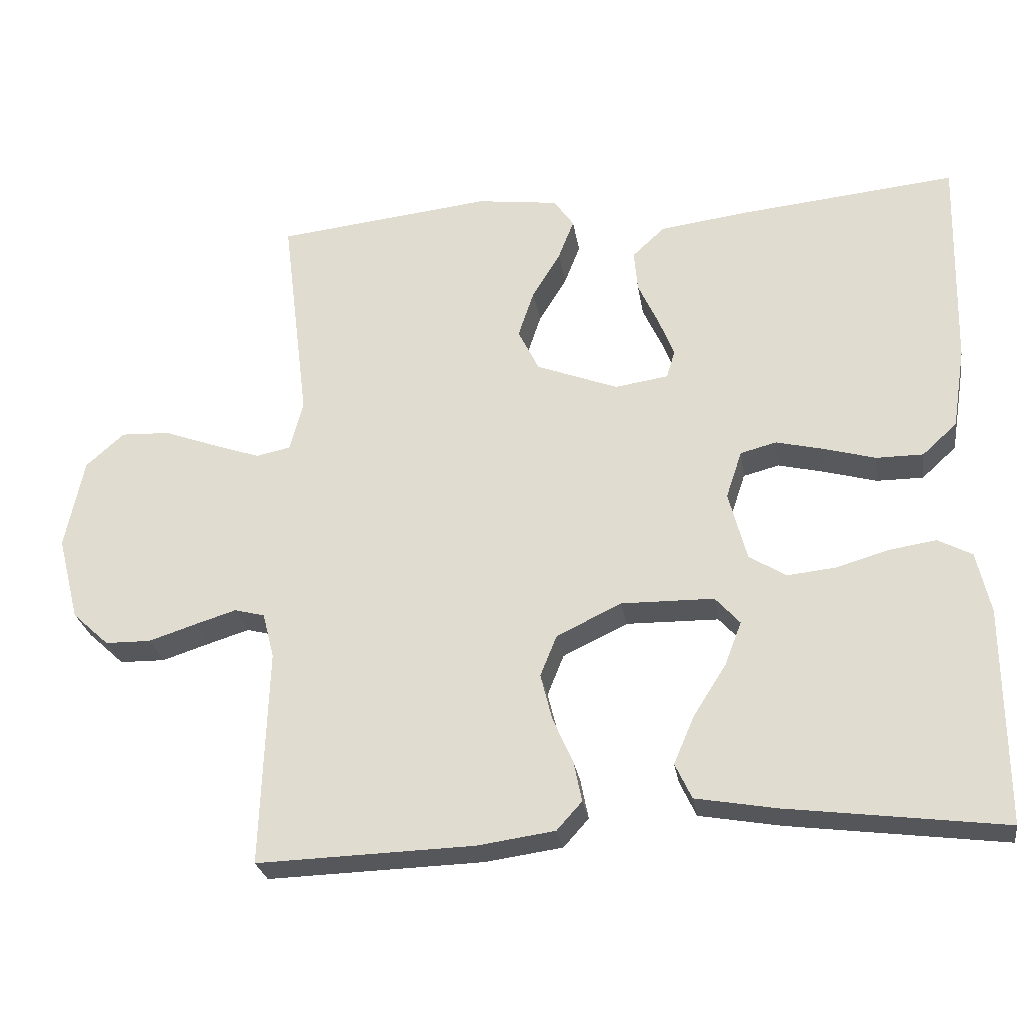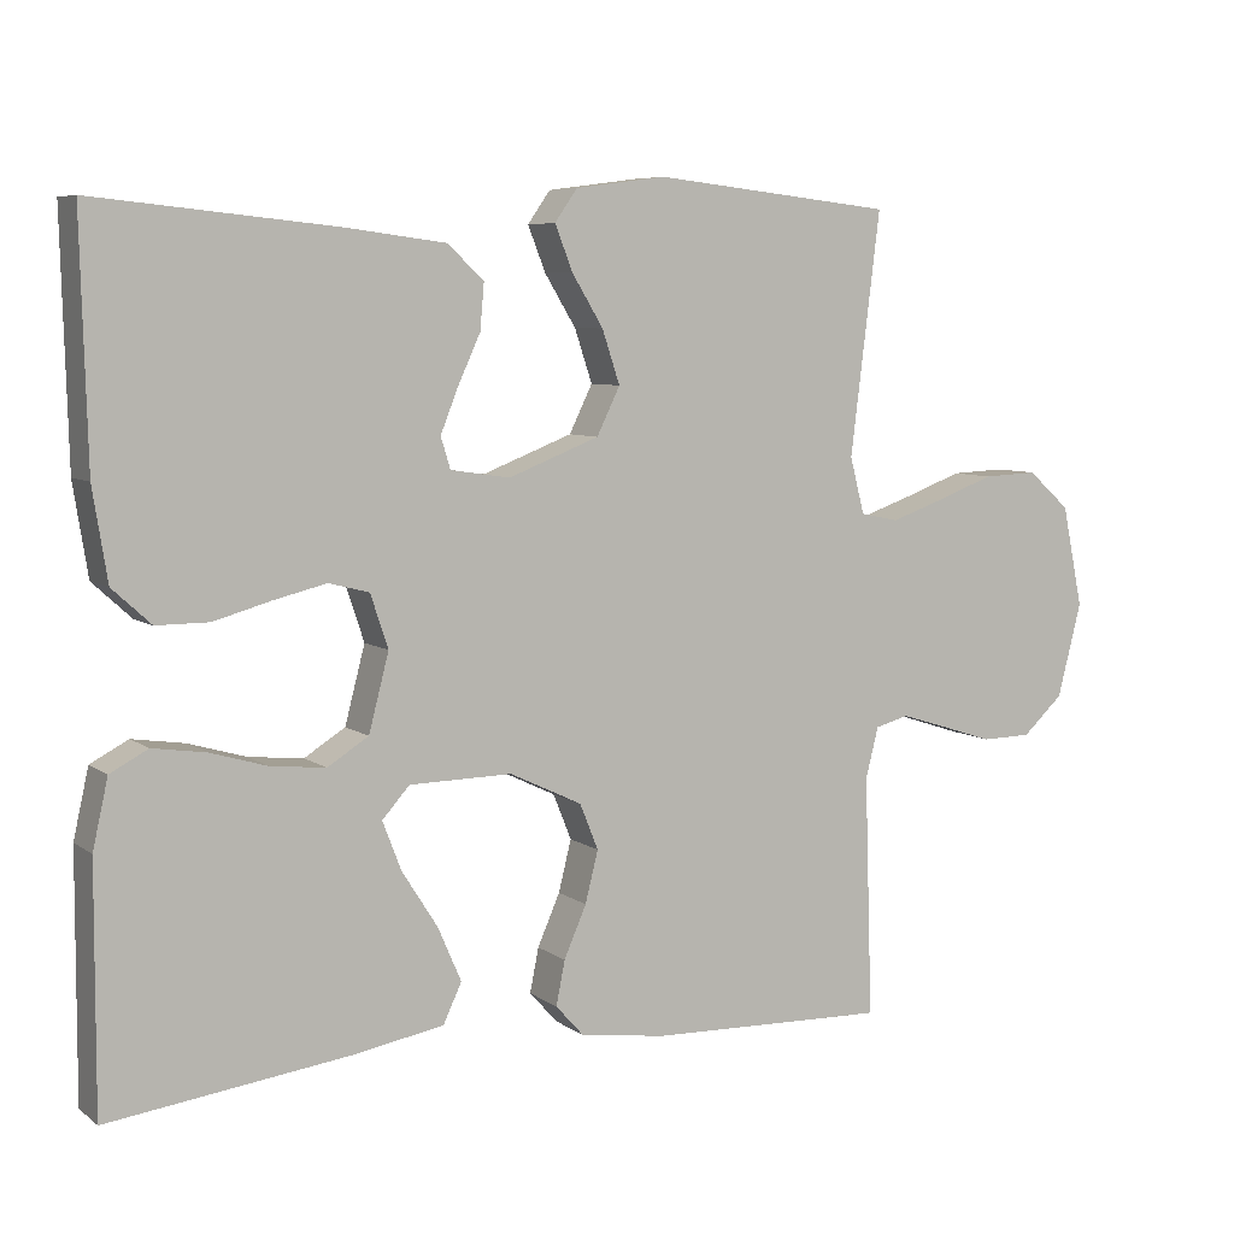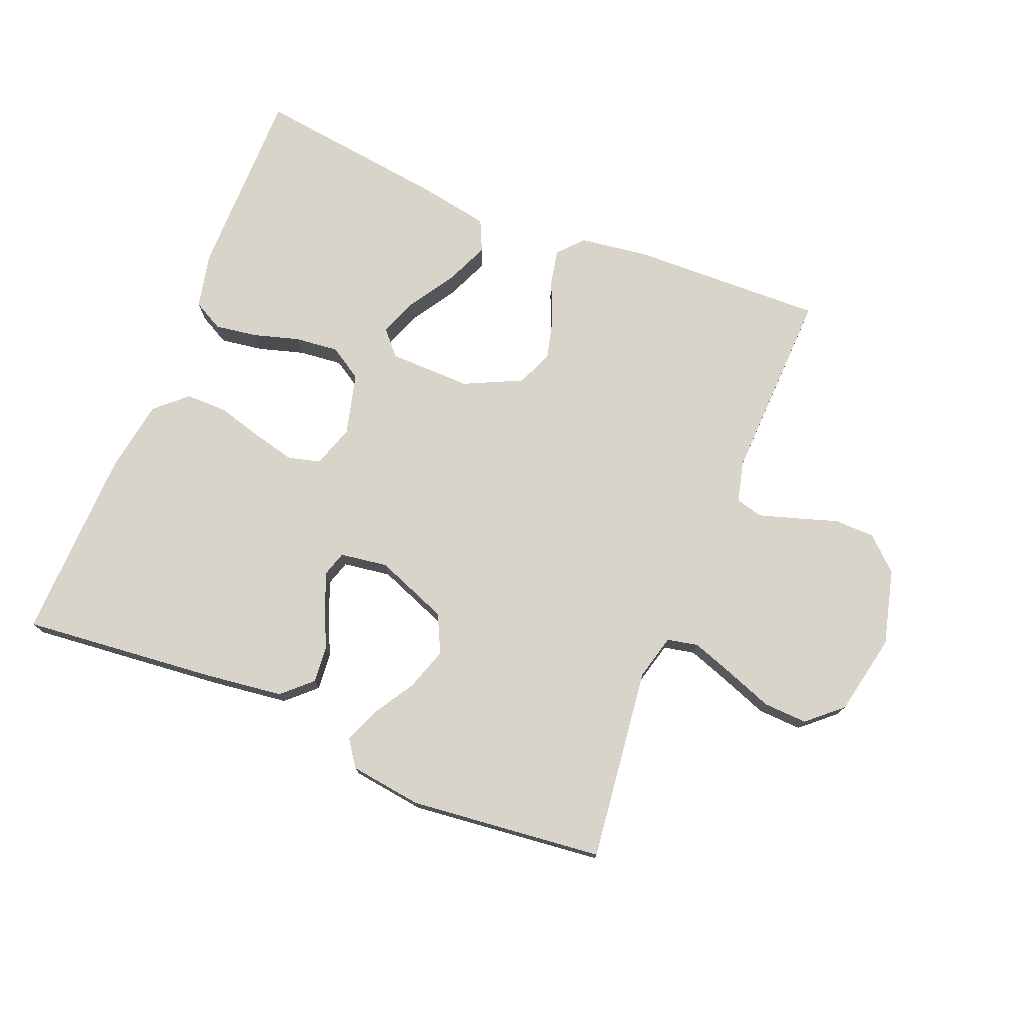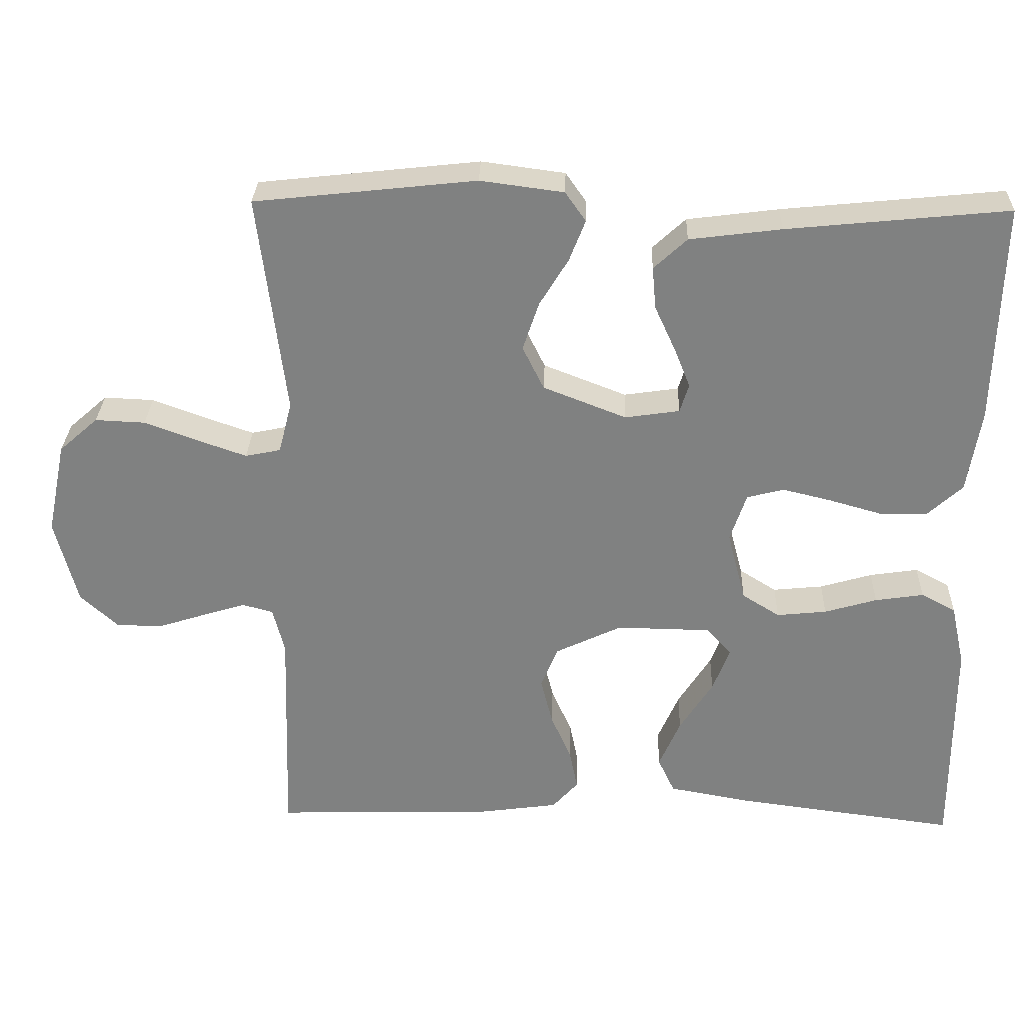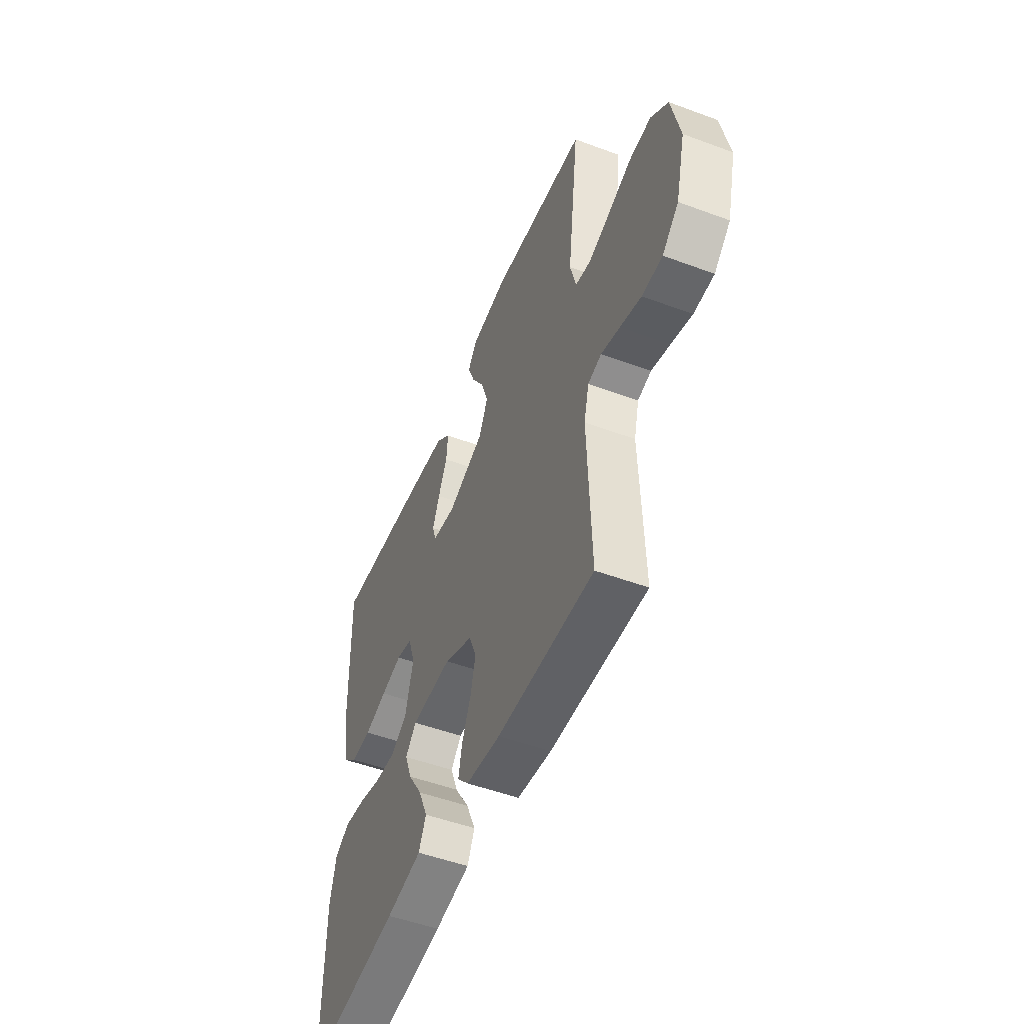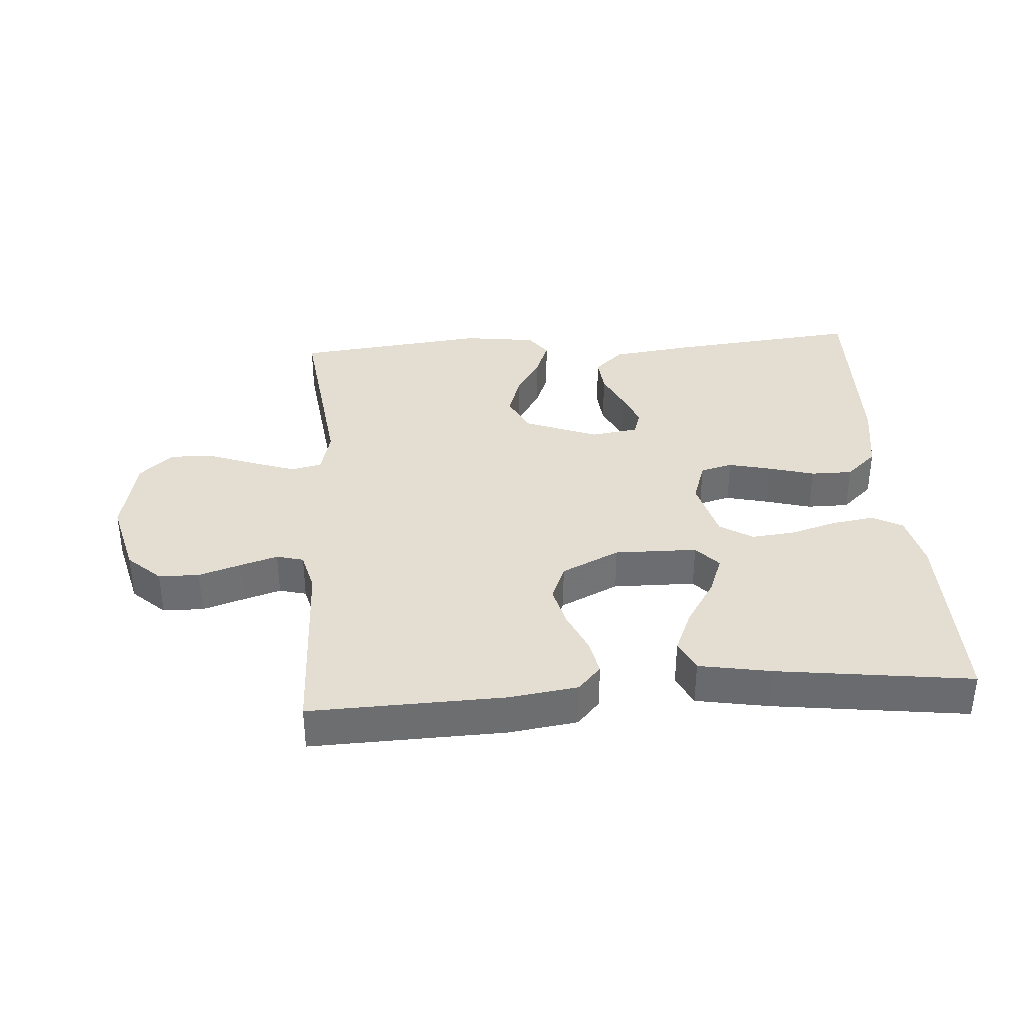
<metadata>
{"format":"obj","ext":"obj","renderer":"f3d","projection":"perspective","resolution":1024,"background":"white","views":[{"elev":-26.8,"azim":-171.1,"up":"+Z"},{"elev":6.7,"azim":-28.0,"up":"+Z"},{"elev":75.3,"azim":22.1,"up":"+Y"},{"elev":29.5,"azim":-178.2,"up":"+Z"},{"elev":-51.0,"azim":68.0,"up":"+Z"},{"elev":36.2,"azim":175.9,"up":"+Y"}]}
</metadata>
<code>
v 0.5 0.07 -0.5
v 0.2 0.07 -0.491
v 0.093 0.07 -0.476
v 0.058 0.07 -0.437
v 0.069 0.07 -0.382
v 0.097 0.07 -0.318
v 0.113 0.07 -0.254
v 0.09 0.07 -0.197
v 0 0.07 -0.154
v -0.128 0.07 -0.156
v -0.162 0.07 -0.194
v -0.139 0.07 -0.254
v -0.094 0.07 -0.325
v -0.065 0.07 -0.392
v -0.088 0.07 -0.441
v -0.2 0.07 -0.461
v -0.5 0.07 -0.5
v -0.499 0.07 -0.2
v -0.48 0.07 -0.115
v -0.433 0.07 -0.09
v -0.367 0.07 -0.1
v -0.296 0.07 -0.121
v -0.228 0.07 -0.128
v -0.177 0.07 -0.096
v -0.152 0.07 0
v -0.174 0.07 0.066
v -0.224 0.07 0.079
v -0.29 0.07 0.063
v -0.361 0.07 0.043
v -0.426 0.07 0.043
v -0.474 0.07 0.087
v -0.492 0.07 0.2
v -0.5 0.07 0.5
v -0.2 0.07 0.47
v -0.076 0.07 0.454
v -0.031 0.07 0.412
v -0.036 0.07 0.355
v -0.064 0.07 0.294
v -0.086 0.07 0.239
v -0.074 0.07 0.2
v 0 0.07 0.189
v 0.113 0.07 0.233
v 0.142 0.07 0.292
v 0.12 0.07 0.358
v 0.081 0.07 0.422
v 0.059 0.07 0.478
v 0.087 0.07 0.518
v 0.2 0.07 0.533
v 0.5 0.07 0.5
v 0.463 0.07 0.2
v 0.481 0.07 0.13
v 0.529 0.07 0.12
v 0.595 0.07 0.143
v 0.668 0.07 0.17
v 0.736 0.07 0.173
v 0.789 0.07 0.126
v 0.815 0.07 0
v 0.785 0.07 -0.117
v 0.734 0.07 -0.164
v 0.671 0.07 -0.165
v 0.606 0.07 -0.144
v 0.548 0.07 -0.126
v 0.506 0.07 -0.137
v 0.49 0.07 -0.2
v 0.5 0 -0.5
v 0.2 0 -0.491
v 0.093 0 -0.476
v 0.058 0 -0.437
v 0.069 0 -0.382
v 0.097 0 -0.318
v 0.113 0 -0.254
v 0.09 0 -0.197
v 0 0 -0.154
v -0.128 0 -0.156
v -0.162 0 -0.194
v -0.139 0 -0.254
v -0.094 0 -0.325
v -0.065 0 -0.392
v -0.088 0 -0.441
v -0.2 0 -0.461
v -0.5 0 -0.5
v -0.499 0 -0.2
v -0.48 0 -0.115
v -0.433 0 -0.09
v -0.367 0 -0.1
v -0.296 0 -0.121
v -0.228 0 -0.128
v -0.177 0 -0.096
v -0.152 0 0
v -0.174 0 0.066
v -0.224 0 0.079
v -0.29 0 0.063
v -0.361 0 0.043
v -0.426 0 0.043
v -0.474 0 0.087
v -0.492 0 0.2
v -0.5 0 0.5
v -0.2 0 0.47
v -0.076 0 0.454
v -0.031 0 0.412
v -0.036 0 0.355
v -0.064 0 0.294
v -0.086 0 0.239
v -0.074 0 0.2
v 0 0 0.189
v 0.113 0 0.233
v 0.142 0 0.292
v 0.12 0 0.358
v 0.081 0 0.422
v 0.059 0 0.478
v 0.087 0 0.518
v 0.2 0 0.533
v 0.5 0 0.5
v 0.463 0 0.2
v 0.481 0 0.13
v 0.529 0 0.12
v 0.595 0 0.143
v 0.668 0 0.17
v 0.736 0 0.173
v 0.789 0 0.126
v 0.815 0 0
v 0.785 0 -0.117
v 0.734 0 -0.164
v 0.671 0 -0.165
v 0.606 0 -0.144
v 0.548 0 -0.126
v 0.506 0 -0.137
v 0.49 0 -0.2
f 58 59 60 61
f 58 61 62
f 57 58 62
f 56 57 62 63
f 53 54 55 56
f 52 53 56 63
f 47 48 49 50
f 47 50 51
f 44 45 46 47
f 43 44 47 51
f 42 43 51
f 41 42 51
f 35 36 37 38
f 35 38 39
f 34 35 39
f 33 34 39 40
f 31 32 33 40
f 28 29 30 31
f 27 28 31 40
f 19 20 21 22
f 19 22 23
f 18 19 23
f 17 18 23
f 16 17 23 24
f 12 13 14 15
f 11 12 15 16
f 3 4 5 6
f 3 6 7
f 64 1 2 3
f 64 3 7
f 63 64 7 8
f 41 51 52 63
f 41 63 8 9
f 26 27 40 41
f 25 26 41 9
f 11 16 24 25
f 10 11 25
f 9 10 25
f 125 124 123 122
f 126 125 122
f 126 122 121
f 127 126 121 120
f 120 119 118 117
f 127 120 117 116
f 114 113 112 111
f 115 114 111
f 111 110 109 108
f 115 111 108 107
f 115 107 106
f 115 106 105
f 102 101 100 99
f 103 102 99
f 103 99 98
f 104 103 98 97
f 104 97 96 95
f 95 94 93 92
f 104 95 92 91
f 86 85 84 83
f 87 86 83
f 87 83 82
f 87 82 81
f 88 87 81 80
f 79 78 77 76
f 80 79 76 75
f 70 69 68 67
f 71 70 67
f 67 66 65 128
f 71 67 128
f 72 71 128 127
f 127 116 115 105
f 73 72 127 105
f 105 104 91 90
f 73 105 90 89
f 89 88 80 75
f 89 75 74
f 89 74 73
f 1 65 66 2
f 2 66 67 3
f 3 67 68 4
f 4 68 69 5
f 5 69 70 6
f 6 70 71 7
f 7 71 72 8
f 8 72 73 9
f 9 73 74 10
f 10 74 75 11
f 11 75 76 12
f 12 76 77 13
f 13 77 78 14
f 14 78 79 15
f 15 79 80 16
f 16 80 81 17
f 17 81 82 18
f 18 82 83 19
f 19 83 84 20
f 20 84 85 21
f 21 85 86 22
f 22 86 87 23
f 23 87 88 24
f 24 88 89 25
f 25 89 90 26
f 26 90 91 27
f 27 91 92 28
f 28 92 93 29
f 29 93 94 30
f 30 94 95 31
f 31 95 96 32
f 32 96 97 33
f 33 97 98 34
f 34 98 99 35
f 35 99 100 36
f 36 100 101 37
f 37 101 102 38
f 38 102 103 39
f 39 103 104 40
f 40 104 105 41
f 41 105 106 42
f 42 106 107 43
f 43 107 108 44
f 44 108 109 45
f 45 109 110 46
f 46 110 111 47
f 47 111 112 48
f 48 112 113 49
f 49 113 114 50
f 50 114 115 51
f 51 115 116 52
f 52 116 117 53
f 53 117 118 54
f 54 118 119 55
f 55 119 120 56
f 56 120 121 57
f 57 121 122 58
f 58 122 123 59
f 59 123 124 60
f 60 124 125 61
f 61 125 126 62
f 62 126 127 63
f 63 127 128 64
f 64 128 65 1

</code>
